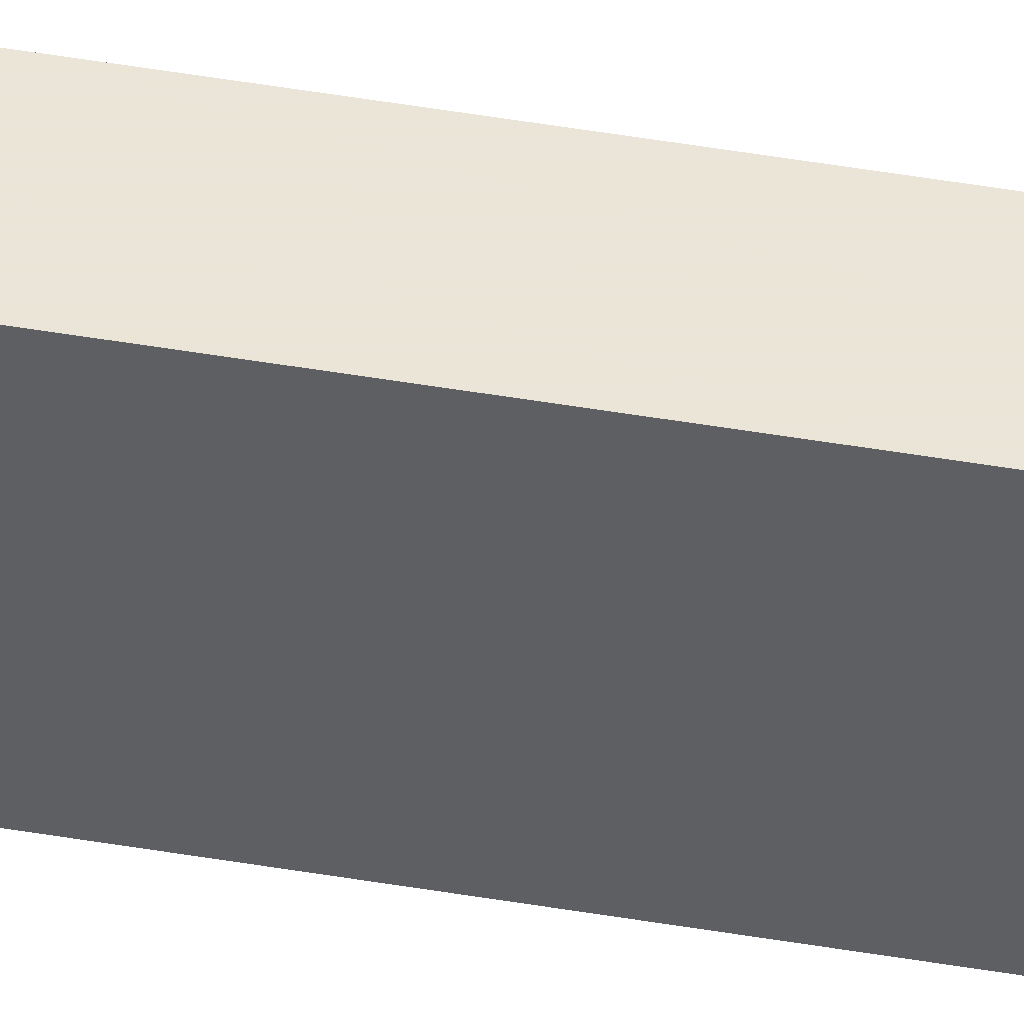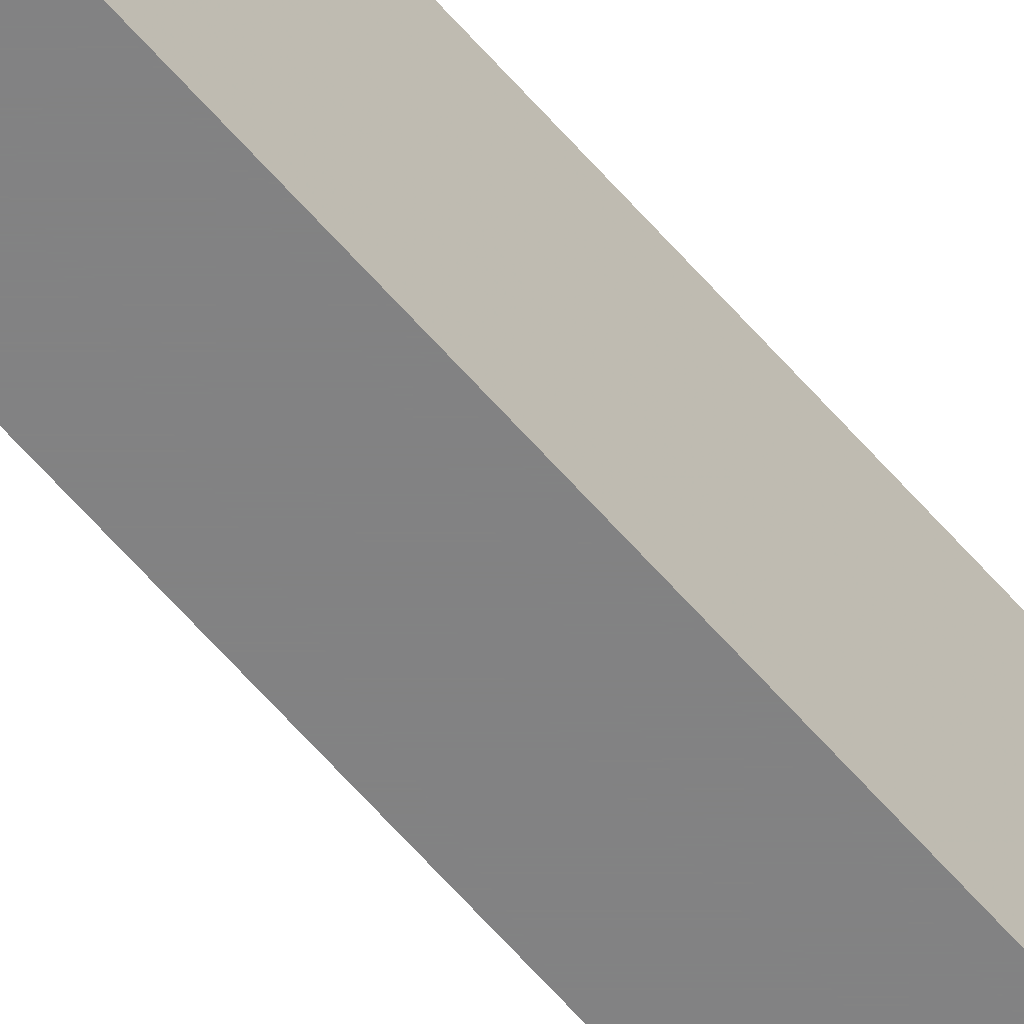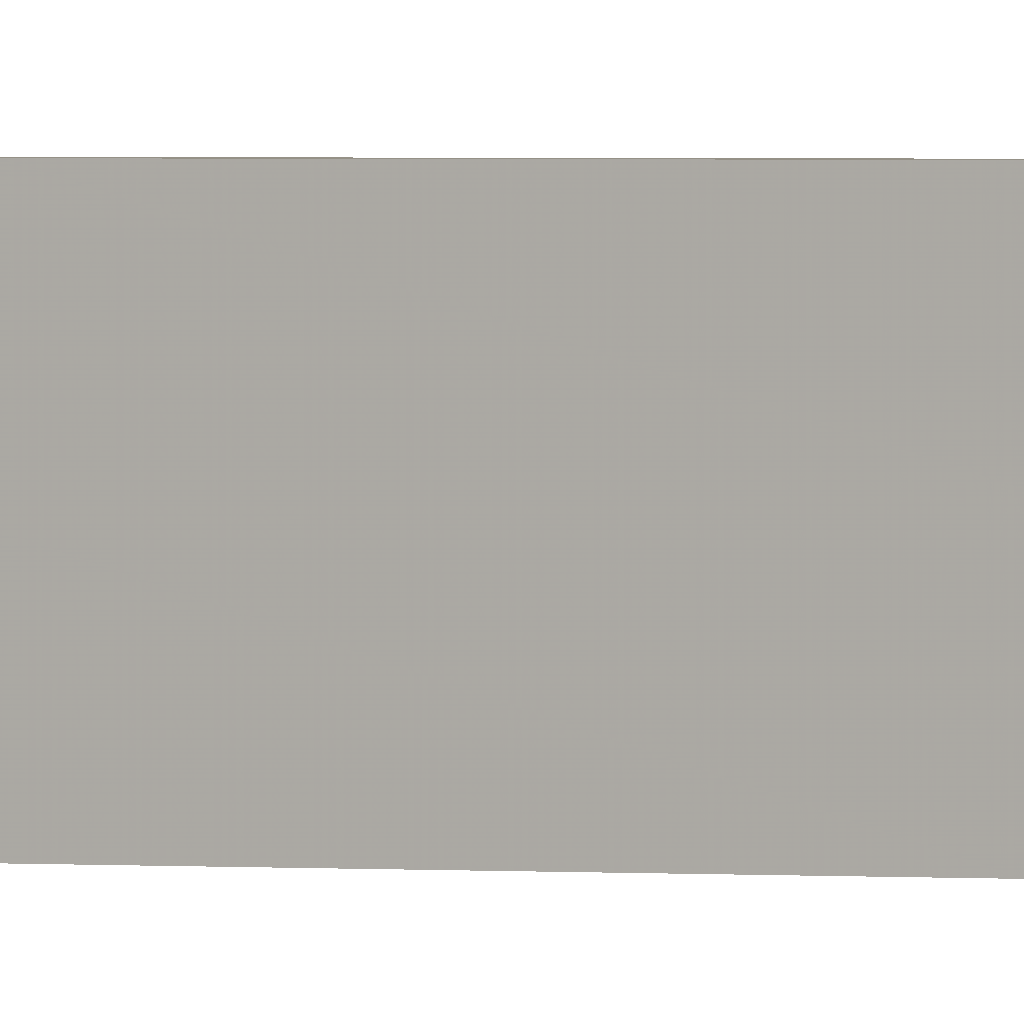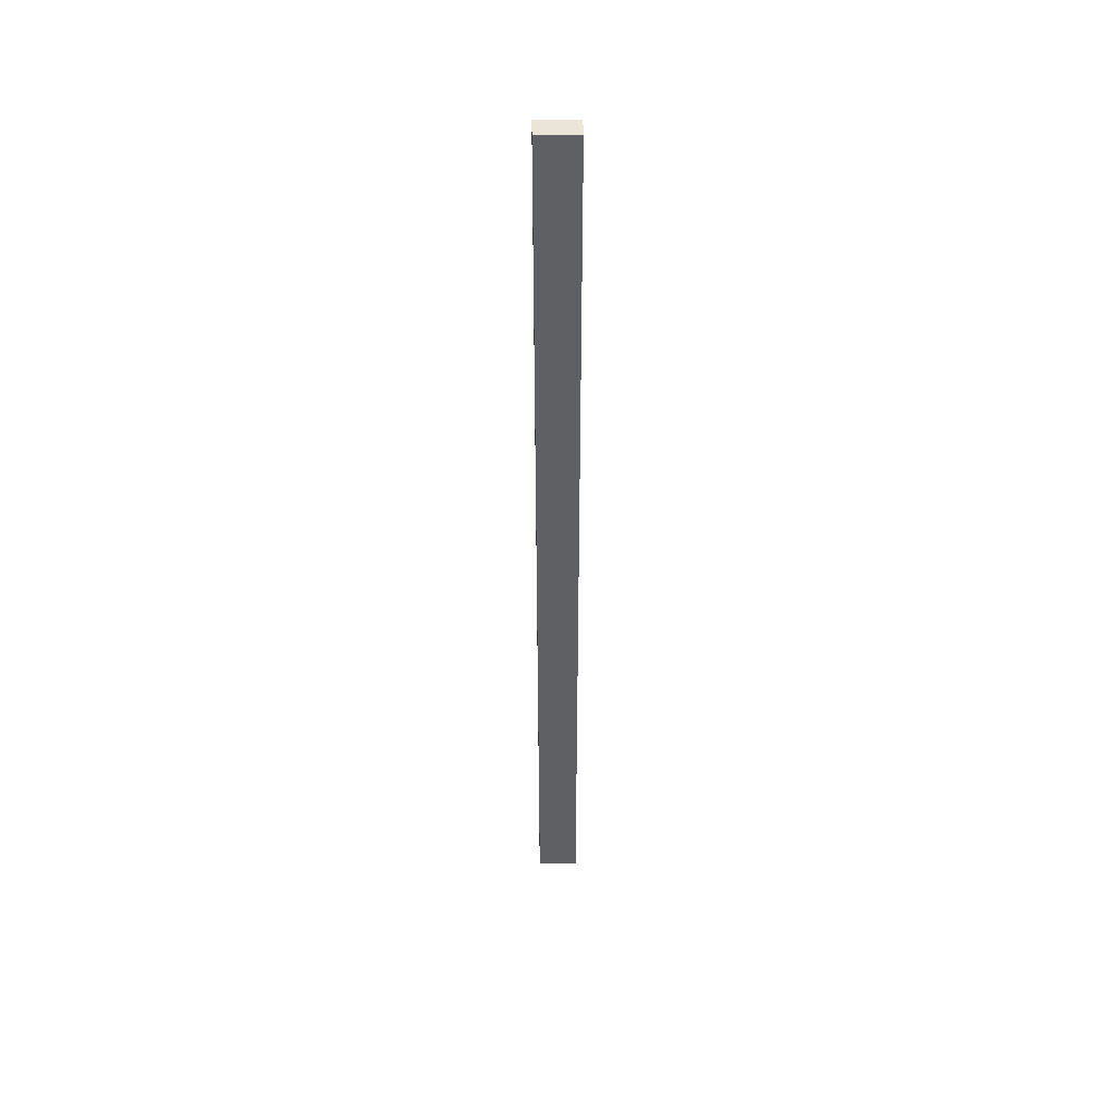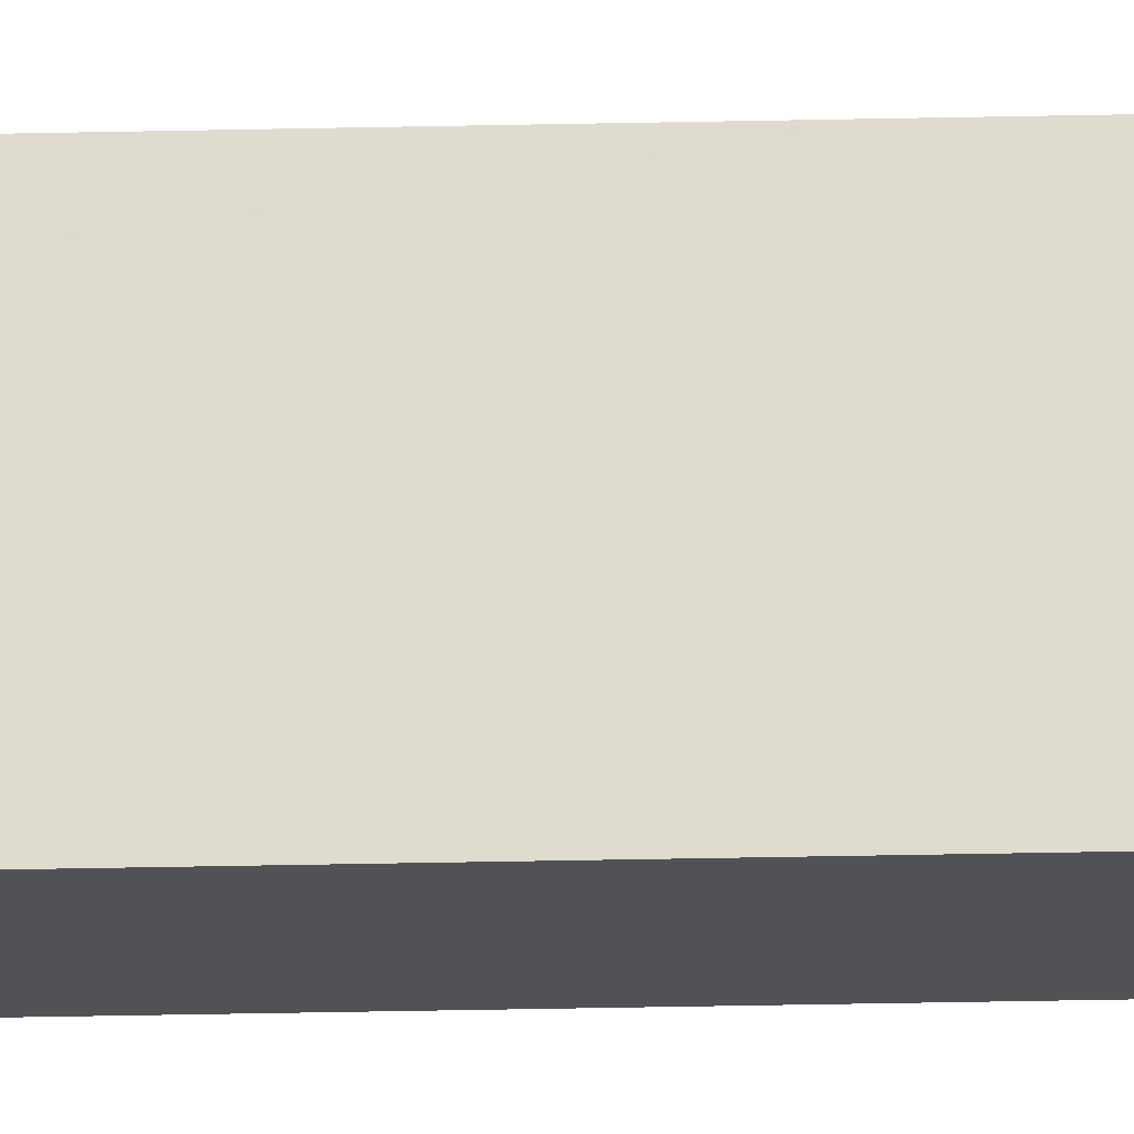
<metadata>
{"format":"obj","ext":"obj","renderer":"f3d","projection":"perspective","resolution":1024,"background":"white","views":[{"elev":44.5,"azim":101.5,"up":"+Z"},{"elev":-60.8,"azim":40.3,"up":"+Z"},{"elev":0.8,"azim":121.1,"up":"+Z"},{"elev":44.6,"azim":-91.3,"up":"+Y"},{"elev":-20.6,"azim":92.7,"up":"+Z"}]}
</metadata>
<code>
v 0.06135 1.765 -0.0375
v 0.02014 1.765 -0.0375
v 0.02014 1.765 0.0375
v 0.06135 1.765 0.0375
v 0.06135 1.238e-06 -0.0375
v 0.02014 0 -0.0375
v 0.02014 0 0.0375
v 0.06135 1.203e-06 0.0375
f 1 2 6
f 6 5 1
f 7 6 2
f 2 3 7
f 8 7 3
f 3 4 8
f 5 8 4
f 4 1 5
f 4 3 2
f 2 1 4
f 6 7 8
f 8 5 6

</code>
